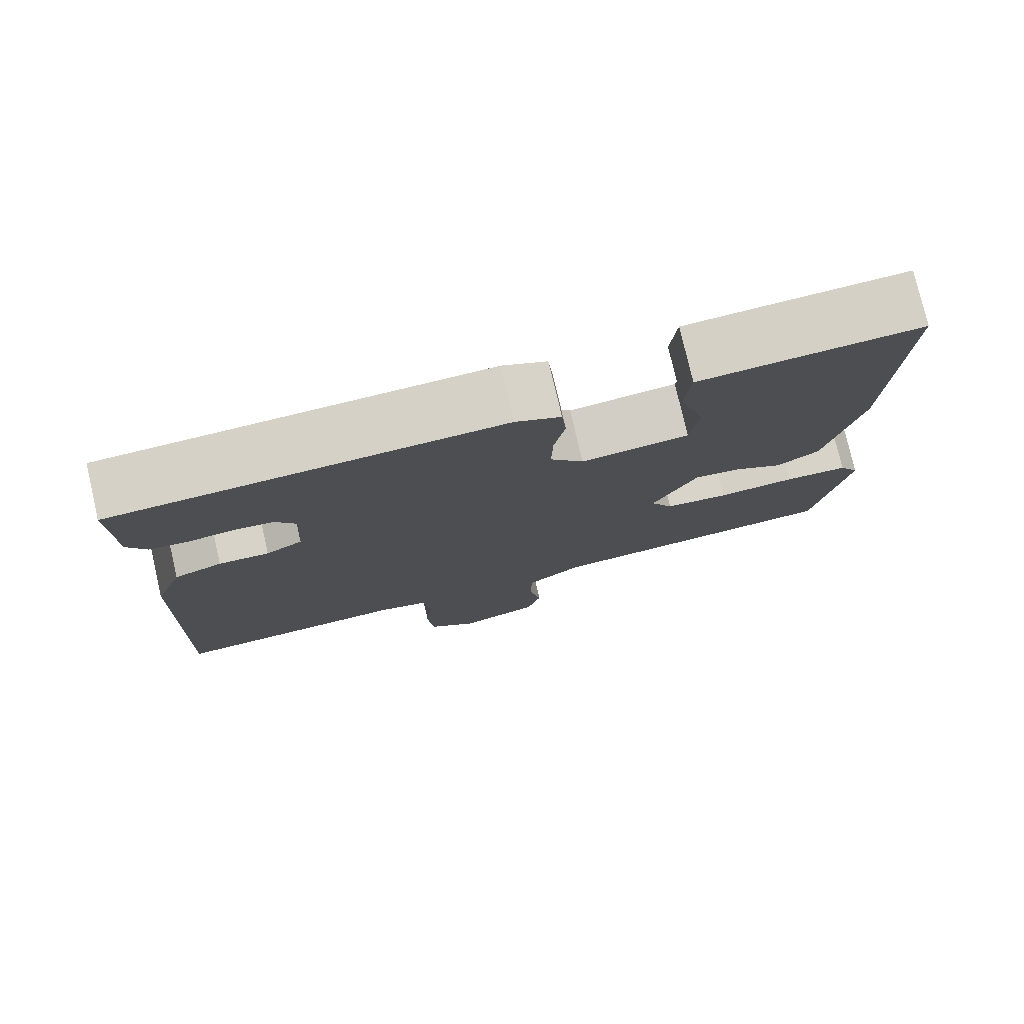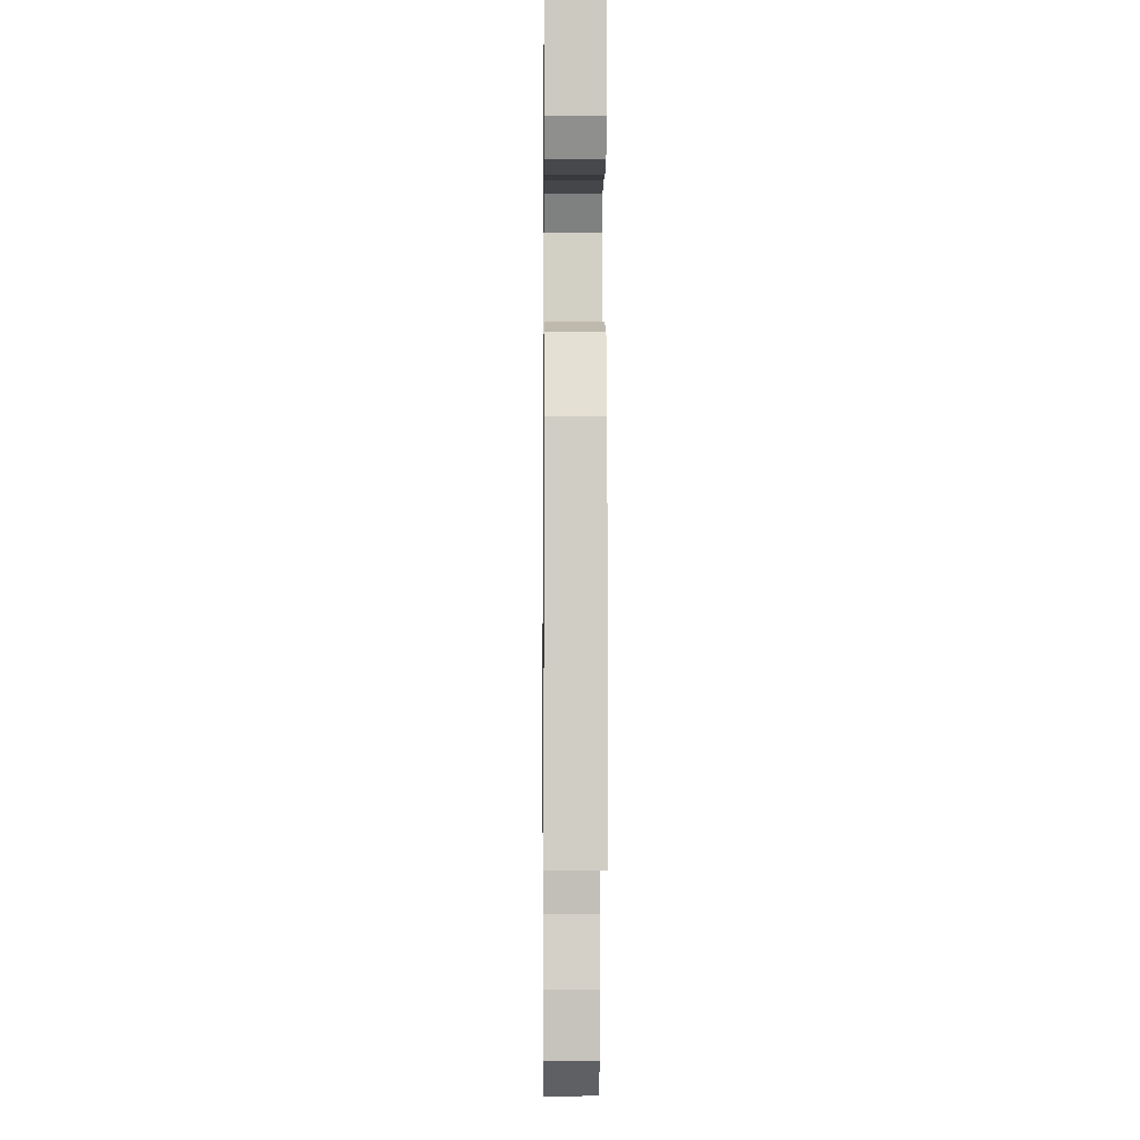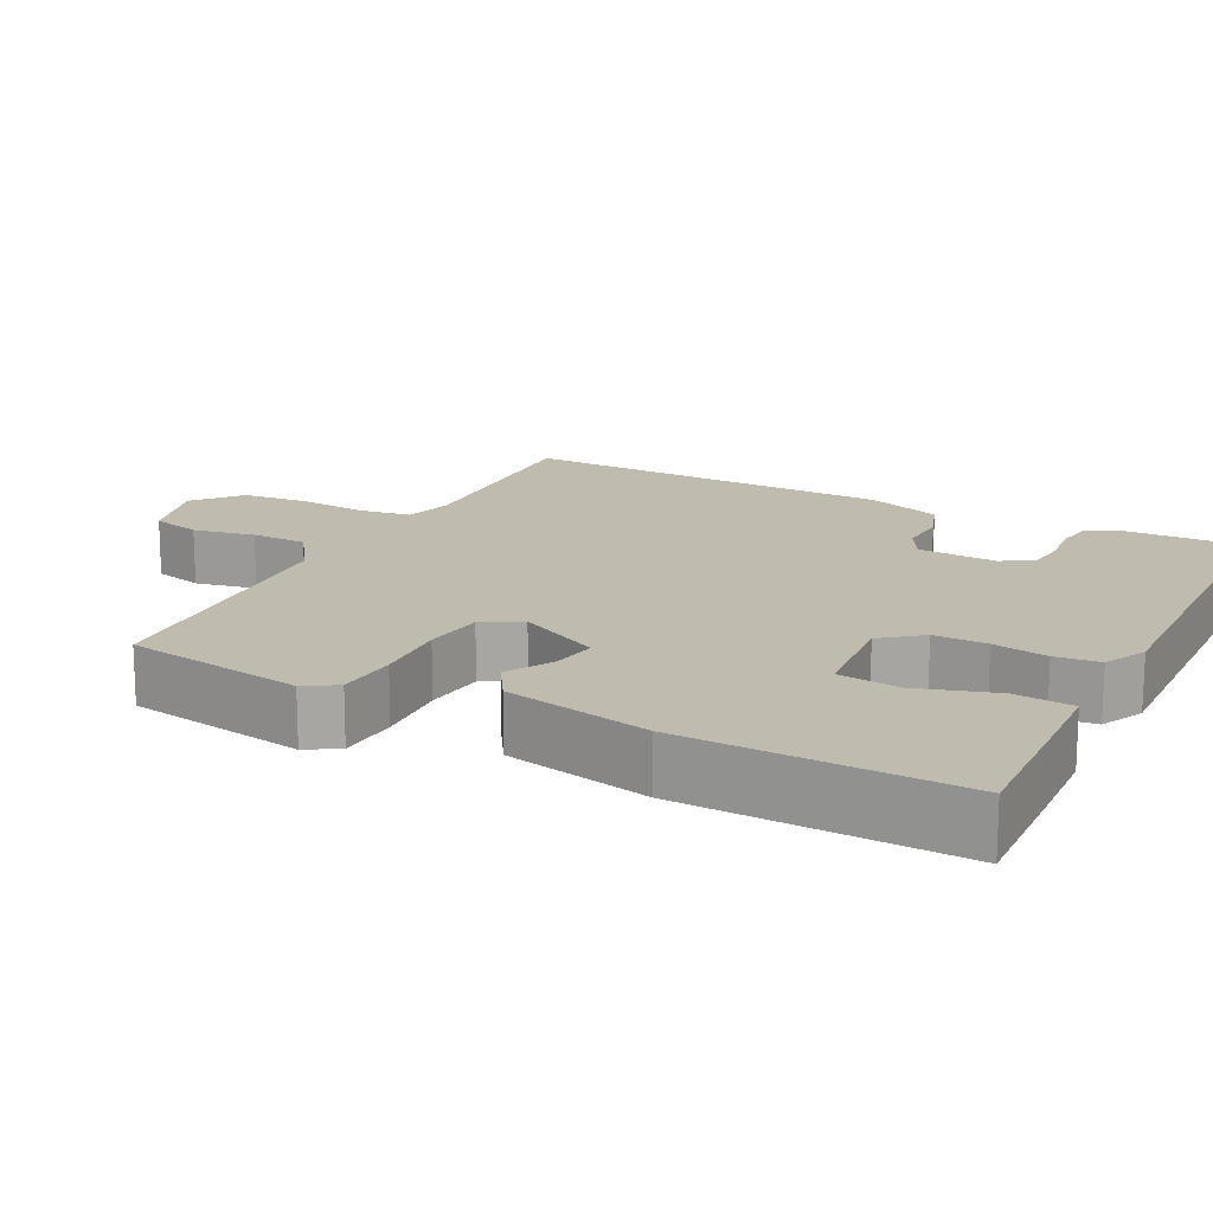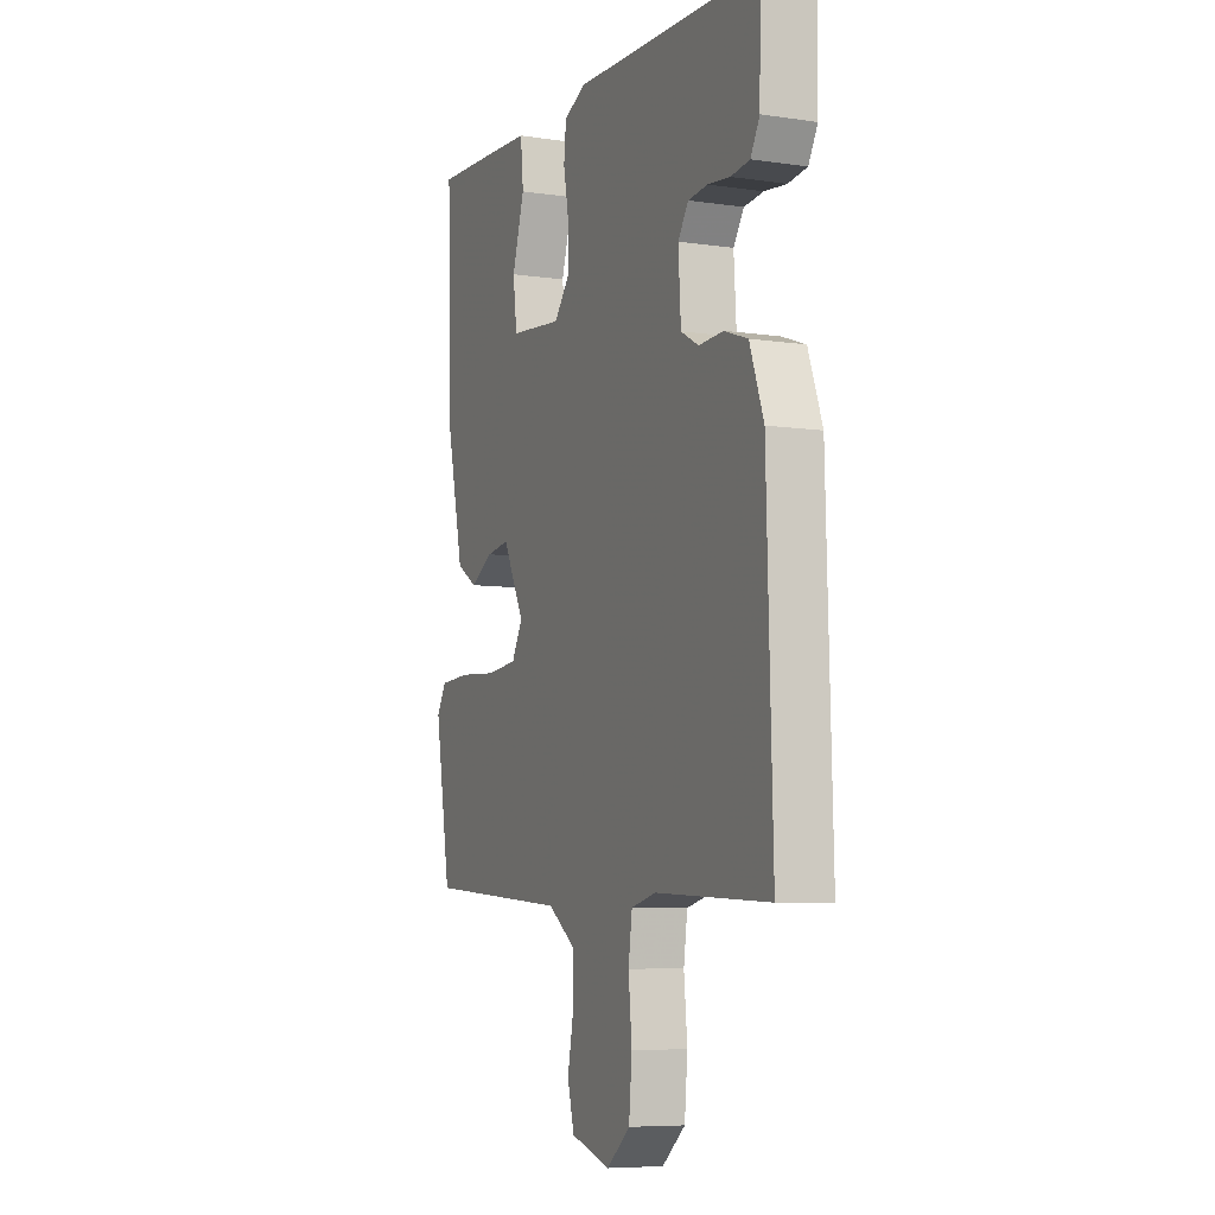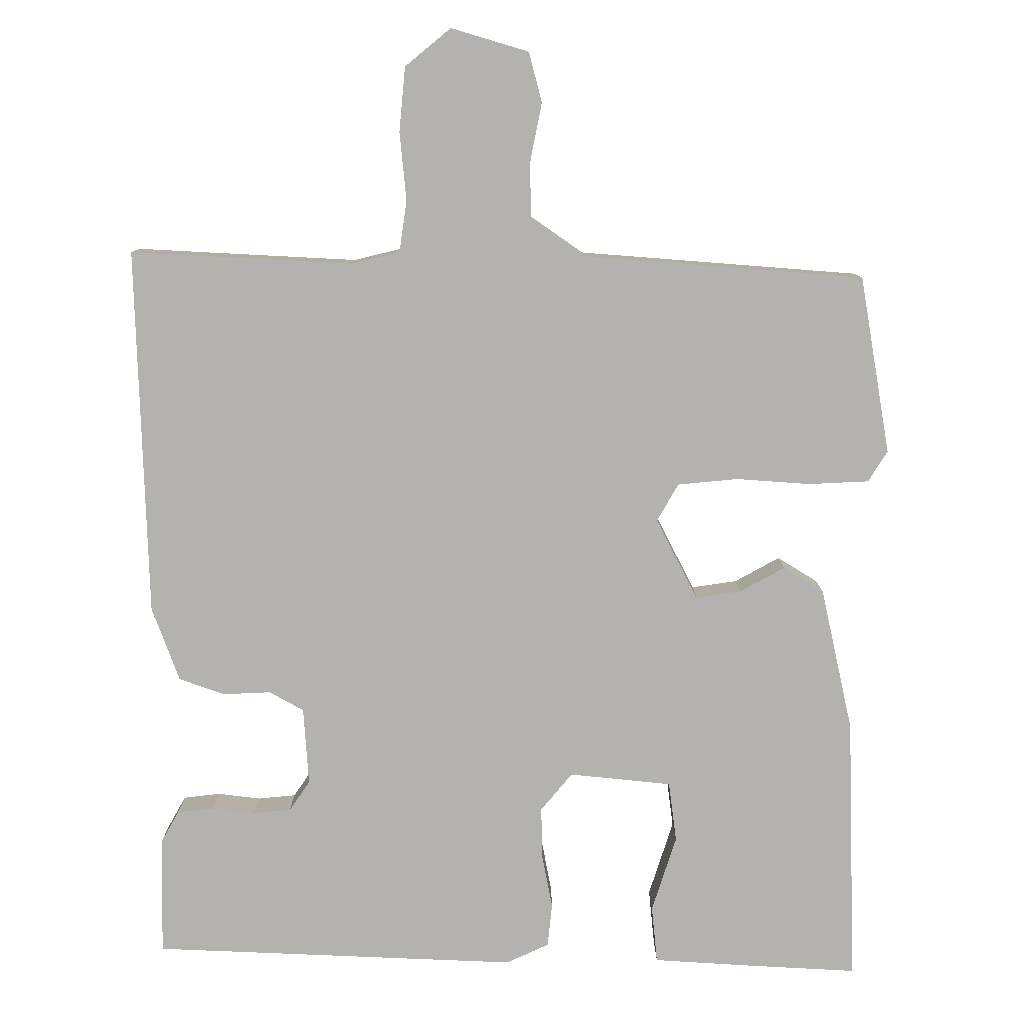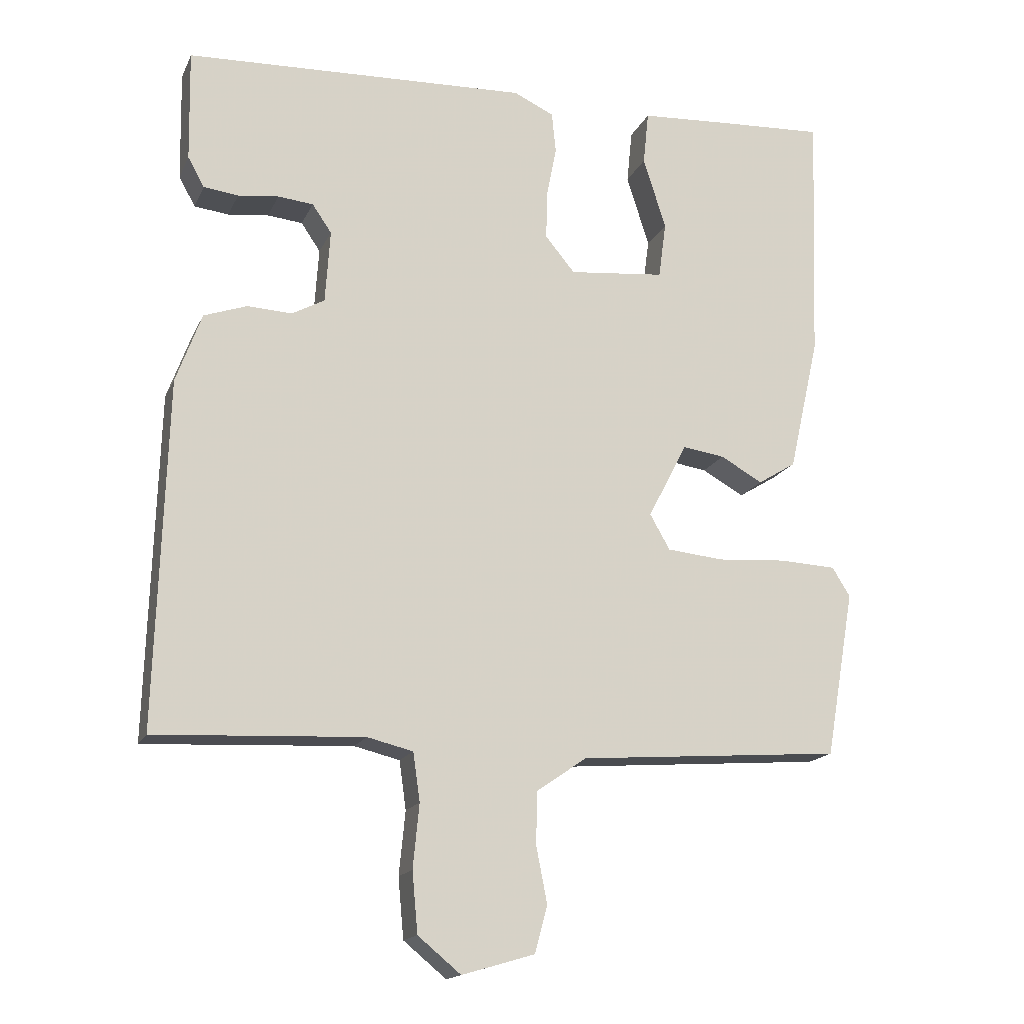
<metadata>
{"format":"obj","ext":"obj","renderer":"f3d","projection":"perspective","resolution":1024,"background":"white","views":[{"elev":77.7,"azim":166.9,"up":"+Z"},{"elev":-4.2,"azim":89.3,"up":"+Z"},{"elev":16.1,"azim":-62.5,"up":"+Y"},{"elev":-7.1,"azim":67.0,"up":"+Z"},{"elev":-79.8,"azim":179.9,"up":"+Y"},{"elev":-16.6,"azim":161.6,"up":"+Z"}]}
</metadata>
<code>
v 0.506 0.07 0.467
v 0.503 0.07 0.305
v 0.479 0.07 0.262
v 0.429 0.07 0.256
v 0.37 0.07 0.263
v 0.319 0.07 0.258
v 0.291 0.07 0.217
v 0.298 0.07 0.111
v 0.345 0.07 0.085
v 0.41 0.07 0.088
v 0.472 0.07 0.066
v 0.509 0.07 -0.035
v 0.524 0.07 -0.535
v 0.223 0.07 -0.52
v 0.157 0.07 -0.536
v 0.147 0.07 -0.606
v 0.156 0.07 -0.698
v 0.148 0.07 -0.785
v 0.086 0.07 -0.836
v -0.019 0.07 -0.805
v -0.037 0.07 -0.738
v -0.021 0.07 -0.656
v -0.023 0.07 -0.581
v -0.095 0.07 -0.531
v -0.477 0.07 -0.502
v -0.519 0.07 -0.261
v -0.493 0.07 -0.219
v -0.411 0.07 -0.215
v -0.311 0.07 -0.222
v -0.229 0.07 -0.214
v -0.2 0.07 -0.163
v -0.257 0.07 -0.053
v -0.318 0.07 -0.062
v -0.379 0.07 -0.096
v -0.434 0.07 -0.062
v -0.478 0.07 0.133
v -0.491 0.07 0.499
v -0.34 0.07 0.491
v -0.208 0.07 0.483
v -0.2 0.07 0.405
v -0.233 0.07 0.301
v -0.222 0.07 0.219
v -0.083 0.07 0.205
v -0.04 0.07 0.257
v -0.042 0.07 0.328
v -0.056 0.07 0.401
v -0.05 0.07 0.46
v 0.008 0.07 0.487
v 0.506 0 0.467
v 0.503 0 0.305
v 0.479 0 0.262
v 0.429 0 0.256
v 0.37 0 0.263
v 0.319 0 0.258
v 0.291 0 0.217
v 0.298 0 0.111
v 0.345 0 0.085
v 0.41 0 0.088
v 0.472 0 0.066
v 0.509 0 -0.035
v 0.524 0 -0.535
v 0.223 0 -0.52
v 0.157 0 -0.536
v 0.147 0 -0.606
v 0.156 0 -0.698
v 0.148 0 -0.785
v 0.086 0 -0.836
v -0.019 0 -0.805
v -0.037 0 -0.738
v -0.021 0 -0.656
v -0.023 0 -0.581
v -0.095 0 -0.531
v -0.477 0 -0.502
v -0.519 0 -0.261
v -0.493 0 -0.219
v -0.411 0 -0.215
v -0.311 0 -0.222
v -0.229 0 -0.214
v -0.2 0 -0.163
v -0.257 0 -0.053
v -0.318 0 -0.062
v -0.379 0 -0.096
v -0.434 0 -0.062
v -0.478 0 0.133
v -0.491 0 0.499
v -0.34 0 0.491
v -0.208 0 0.483
v -0.2 0 0.405
v -0.233 0 0.301
v -0.222 0 0.219
v -0.083 0 0.205
v -0.04 0 0.257
v -0.042 0 0.328
v -0.056 0 0.401
v -0.05 0 0.46
v 0.008 0 0.487
f 3 4 5
f 2 3 5
f 1 2 5
f 48 1 5
f 47 48 5
f 46 47 5
f 45 46 5
f 44 45 5 6
f 43 44 6 7
f 39 40 41
f 38 39 41
f 37 38 41
f 36 37 41
f 35 36 41
f 34 35 41
f 33 34 41 42
f 32 33 42 43
f 27 28 29
f 26 27 29
f 25 26 29
f 24 25 29
f 23 24 29 30
f 20 21 22
f 19 20 22
f 18 19 22
f 17 18 22
f 16 17 22
f 15 16 22 23
f 12 13 14
f 11 12 14
f 10 11 14
f 9 10 14
f 8 9 14 15
f 7 8 15
f 43 7 15
f 32 43 15
f 31 32 15
f 15 23 30 31
f 53 52 51
f 53 51 50
f 53 50 49
f 53 49 96
f 53 96 95
f 53 95 94
f 53 94 93
f 54 53 93 92
f 55 54 92 91
f 89 88 87
f 89 87 86
f 89 86 85
f 89 85 84
f 89 84 83
f 89 83 82
f 90 89 82 81
f 91 90 81 80
f 77 76 75
f 77 75 74
f 77 74 73
f 77 73 72
f 78 77 72 71
f 70 69 68
f 70 68 67
f 70 67 66
f 70 66 65
f 70 65 64
f 71 70 64 63
f 62 61 60
f 62 60 59
f 62 59 58
f 62 58 57
f 63 62 57 56
f 63 56 55
f 63 55 91
f 63 91 80
f 63 80 79
f 79 78 71 63
f 1 49 50 2
f 2 50 51 3
f 3 51 52 4
f 4 52 53 5
f 5 53 54 6
f 6 54 55 7
f 7 55 56 8
f 8 56 57 9
f 9 57 58 10
f 10 58 59 11
f 11 59 60 12
f 12 60 61 13
f 13 61 62 14
f 14 62 63 15
f 15 63 64 16
f 16 64 65 17
f 17 65 66 18
f 18 66 67 19
f 19 67 68 20
f 20 68 69 21
f 21 69 70 22
f 22 70 71 23
f 23 71 72 24
f 24 72 73 25
f 25 73 74 26
f 26 74 75 27
f 27 75 76 28
f 28 76 77 29
f 29 77 78 30
f 30 78 79 31
f 31 79 80 32
f 32 80 81 33
f 33 81 82 34
f 34 82 83 35
f 35 83 84 36
f 36 84 85 37
f 37 85 86 38
f 38 86 87 39
f 39 87 88 40
f 40 88 89 41
f 41 89 90 42
f 42 90 91 43
f 43 91 92 44
f 44 92 93 45
f 45 93 94 46
f 46 94 95 47
f 47 95 96 48
f 48 96 49 1

</code>
